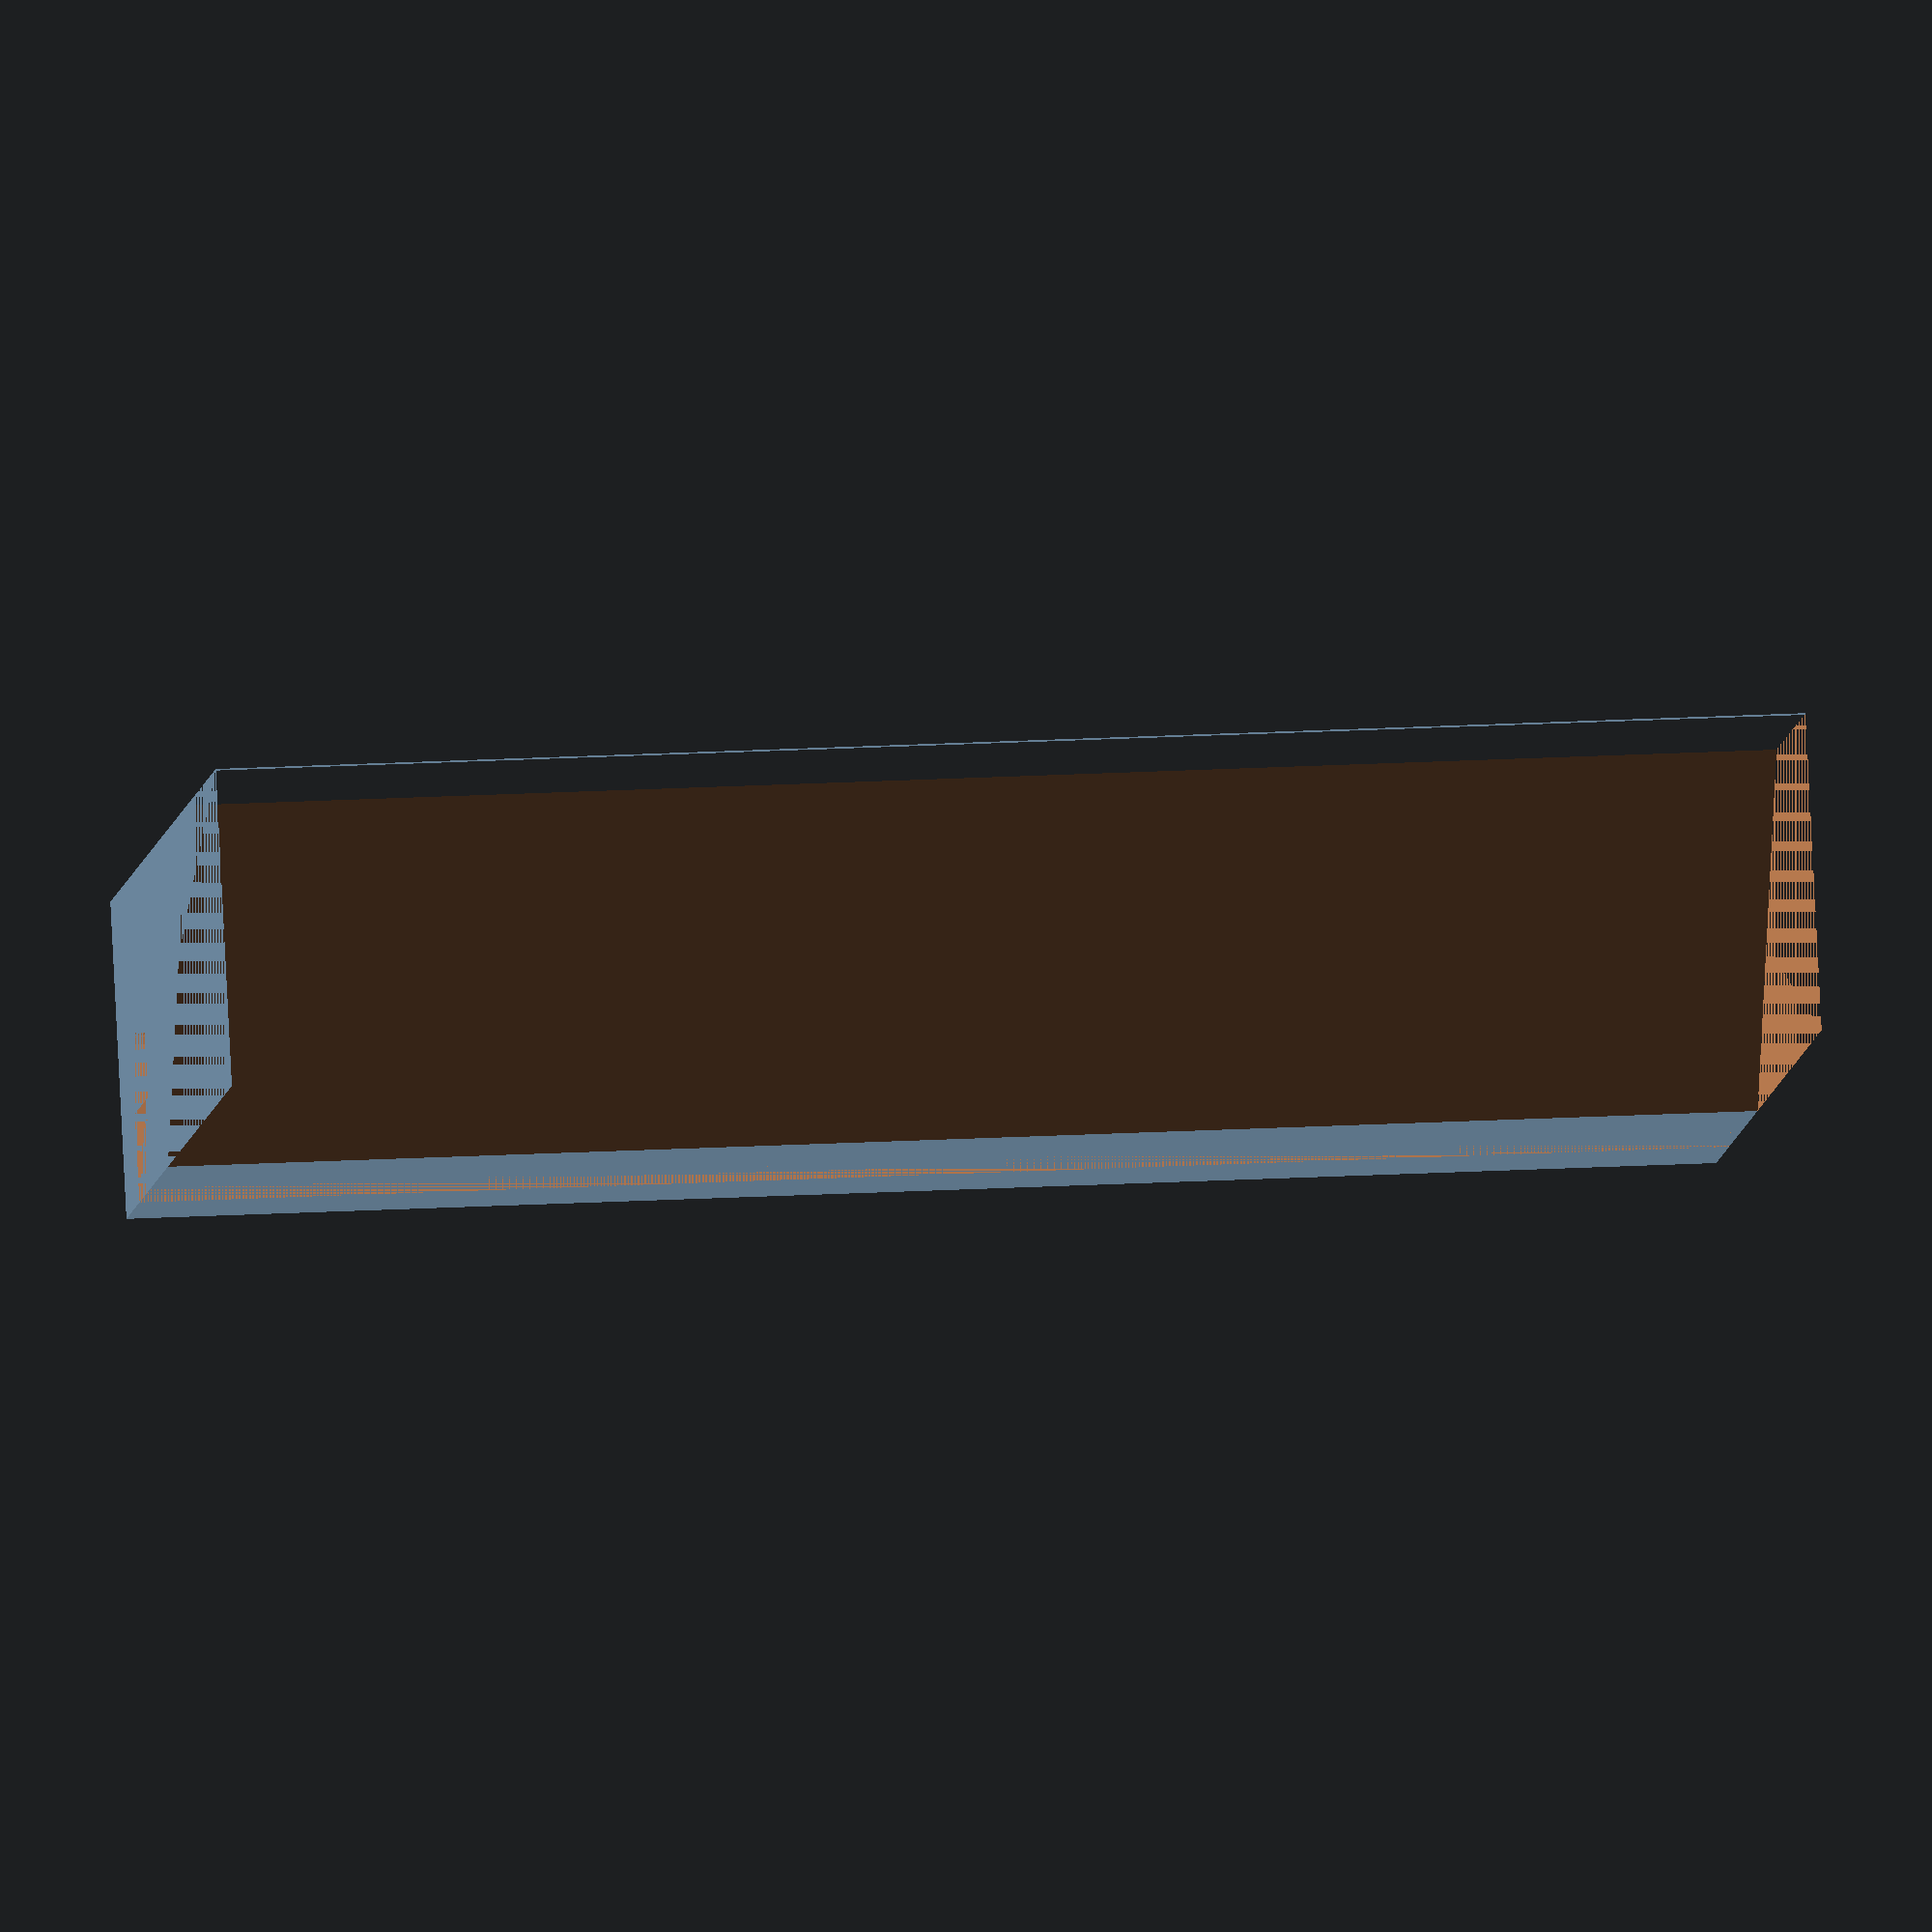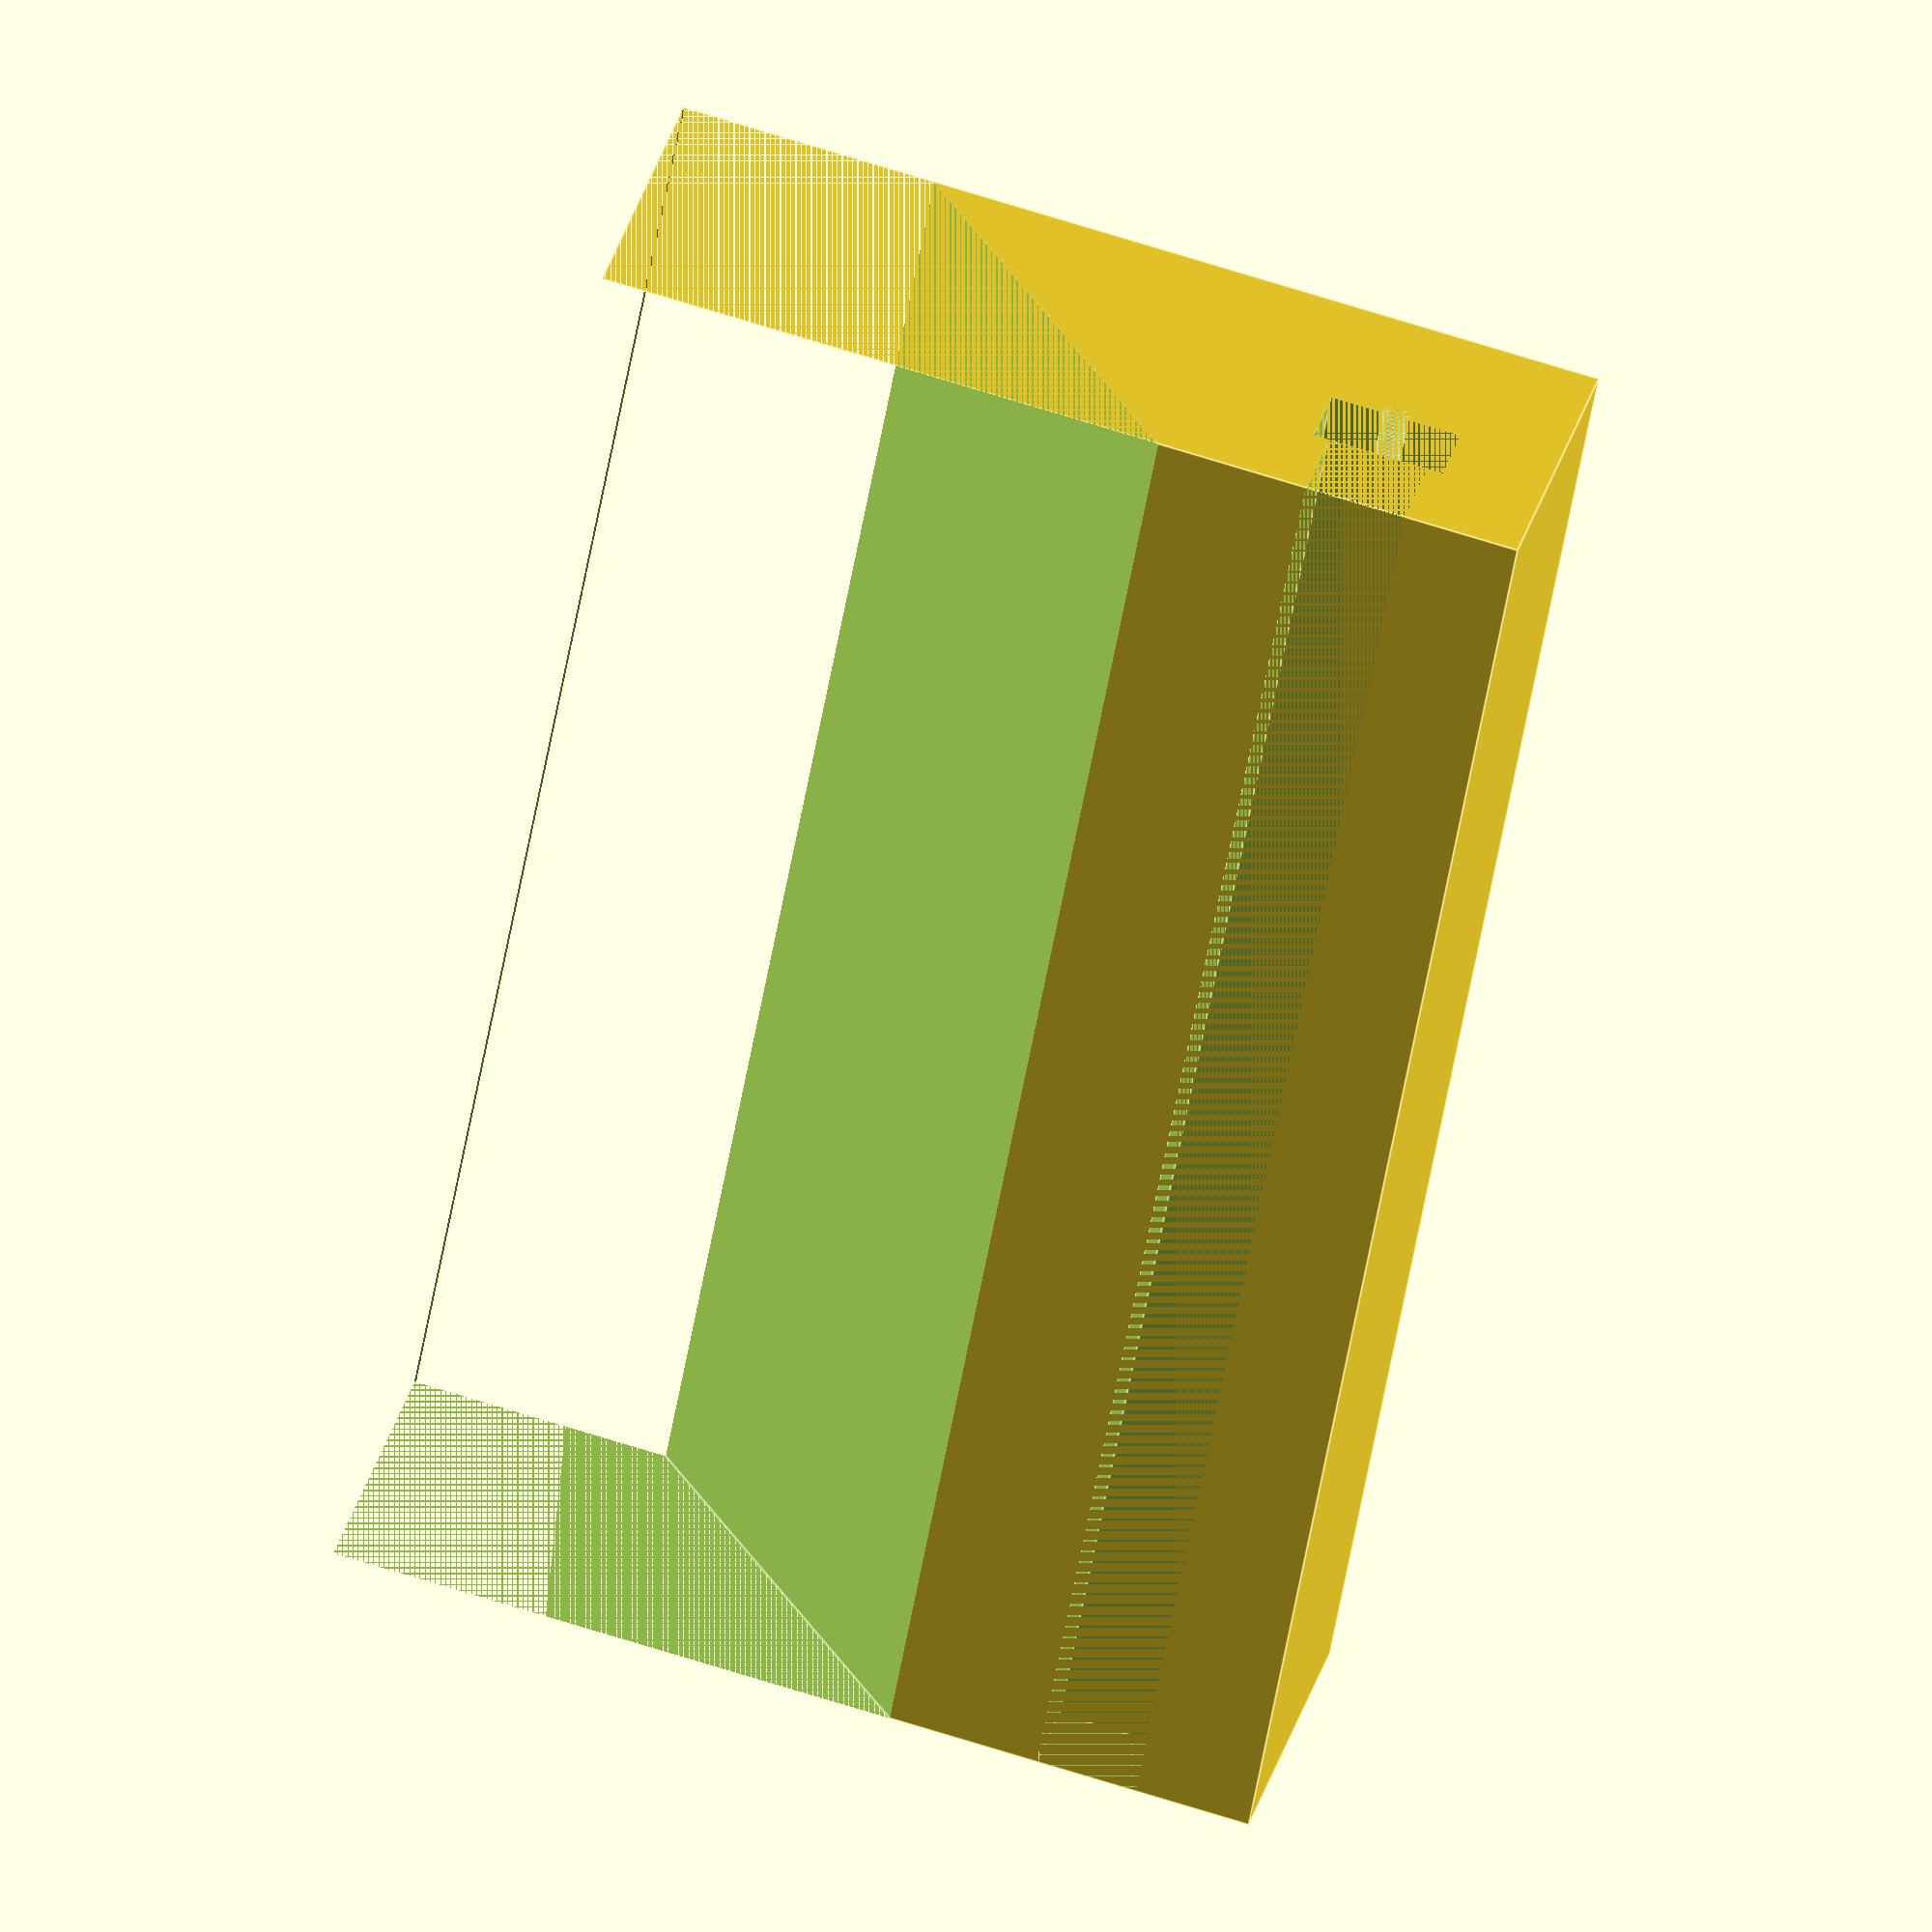
<openscad>
wall_anchor_height = 60;
wall_anchor_length = 100;
wall_anchor_width = 20;
wall_anchor_bottom_angle = 45;

frenchfinity_1_0_slot_inner_height = 8.5;
frenchfinity_1_0_slot_inner_width = 4.5;
frenchfinity_1_0_slot_outer_width = 5.6;
frenchfinity_1_0_slot_outer_height = 6.5;
frenchfinity_1_0_slot_distance_top = 7.394;

filament_hole_size = 1.70;

module basic_wall_anchor() {
    difference() {
        cube([
            wall_anchor_length,
            wall_anchor_width,
            wall_anchor_height
        ]);
        translate([
            0,
            -0.1,
            -wall_anchor_width
        ])
        rotate([
            wall_anchor_bottom_angle, 
            0, 
            0
        ])
        cube([
            wall_anchor_length, 
            wall_anchor_width * 2, 
            wall_anchor_height
        ]);
    }
}

module frenchfinity_1_0_nut() {
    union() {
        cube([
            wall_anchor_length,
            frenchfinity_1_0_slot_outer_width,
            frenchfinity_1_0_slot_outer_height     ,
        ]);       
        translate([
            0,
            frenchfinity_1_0_slot_outer_width,
            (
                frenchfinity_1_0_slot_outer_height -
                frenchfinity_1_0_slot_inner_height 
            ) / 2
        ])
        cube([
            wall_anchor_length,
            frenchfinity_1_0_slot_inner_width,
            frenchfinity_1_0_slot_inner_height     ,
        ]); 
        
        rotate([0, 90, 0])
        translate([
            frenchfinity_1_0_slot_outer_height / -2,
            (
                frenchfinity_1_0_slot_inner_width +
                frenchfinity_1_0_slot_outer_width
            ),
            wall_anchor_length / 2
        ])
        cylinder(d=filament_hole_size, h=wall_anchor_length, center=true, $fn=100);
    }
}

module wall_anchor_with_nut_cutout () {
    difference() {
        basic_wall_anchor();
        translate([
            0,
            0,
            (
                wall_anchor_height -
                frenchfinity_1_0_slot_outer_height -
                frenchfinity_1_0_slot_distance_top
            ),
        ])
        frenchfinity_1_0_nut();

    }
}

wall_anchor_with_nut_cutout();
</openscad>
<views>
elev=8.0 azim=2.9 roll=173.7 proj=o view=wireframe
elev=111.6 azim=303.5 roll=252.3 proj=o view=edges
</views>
